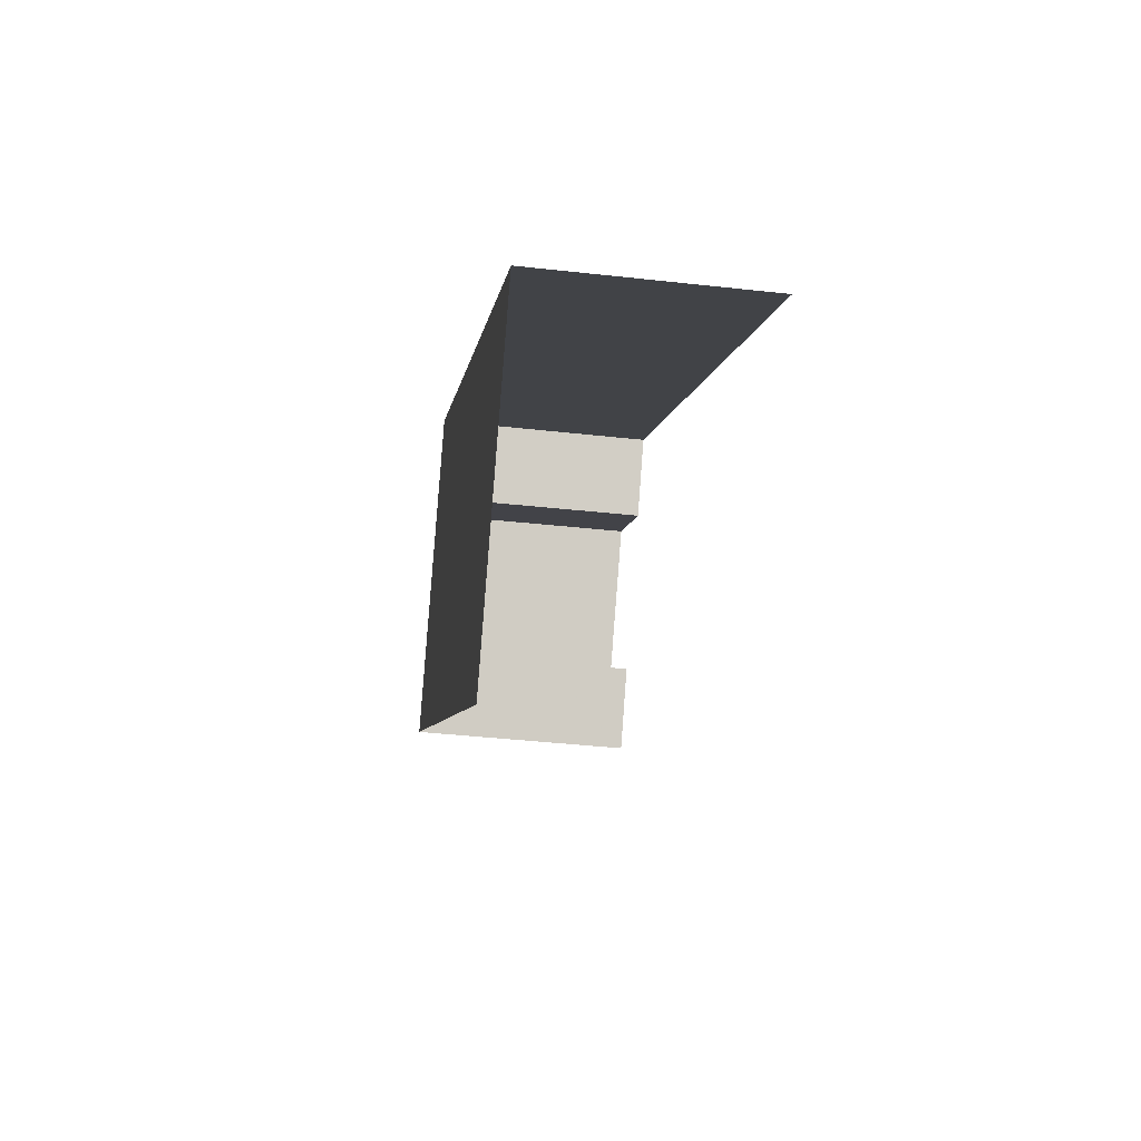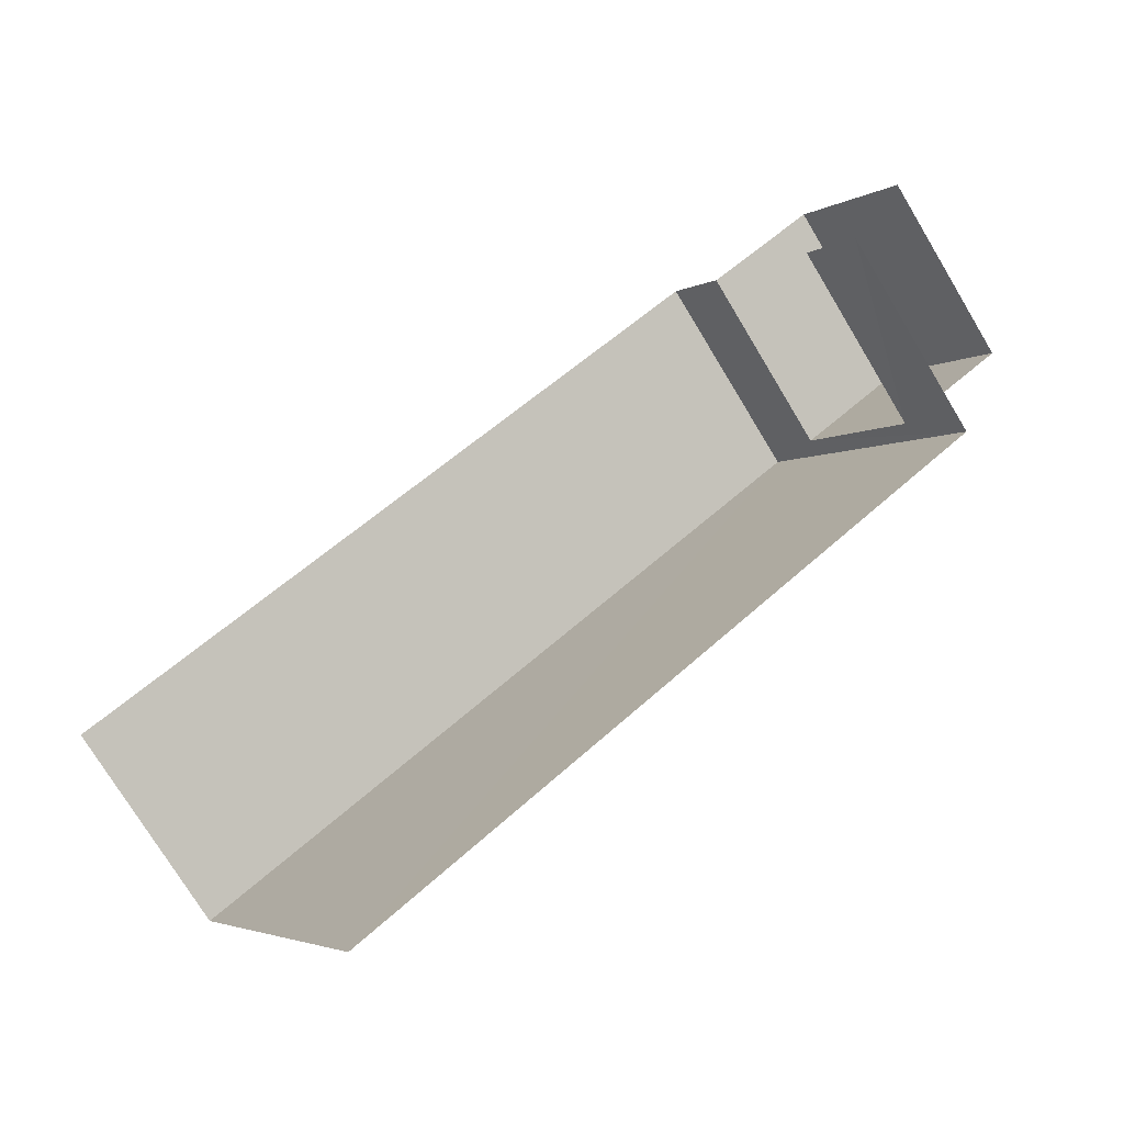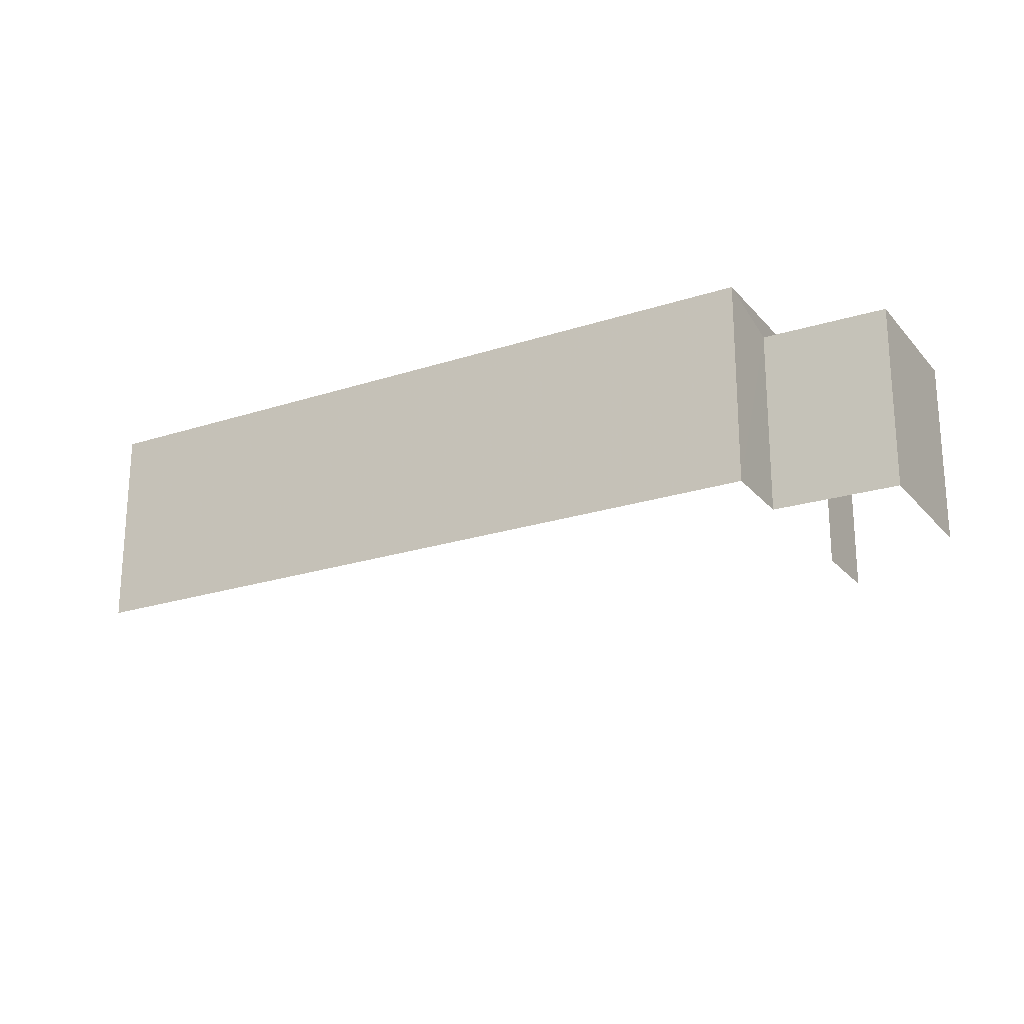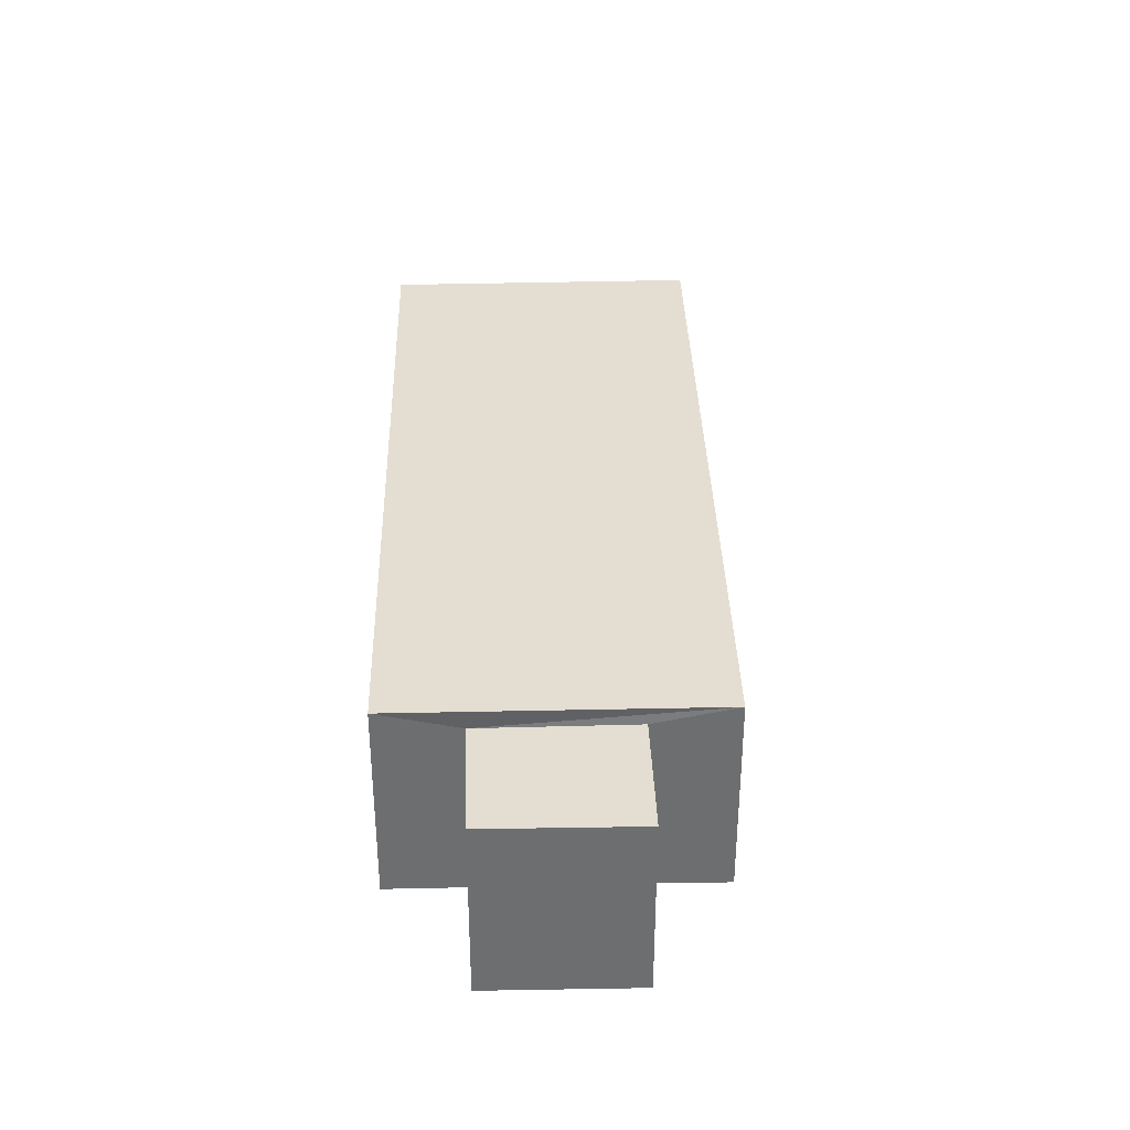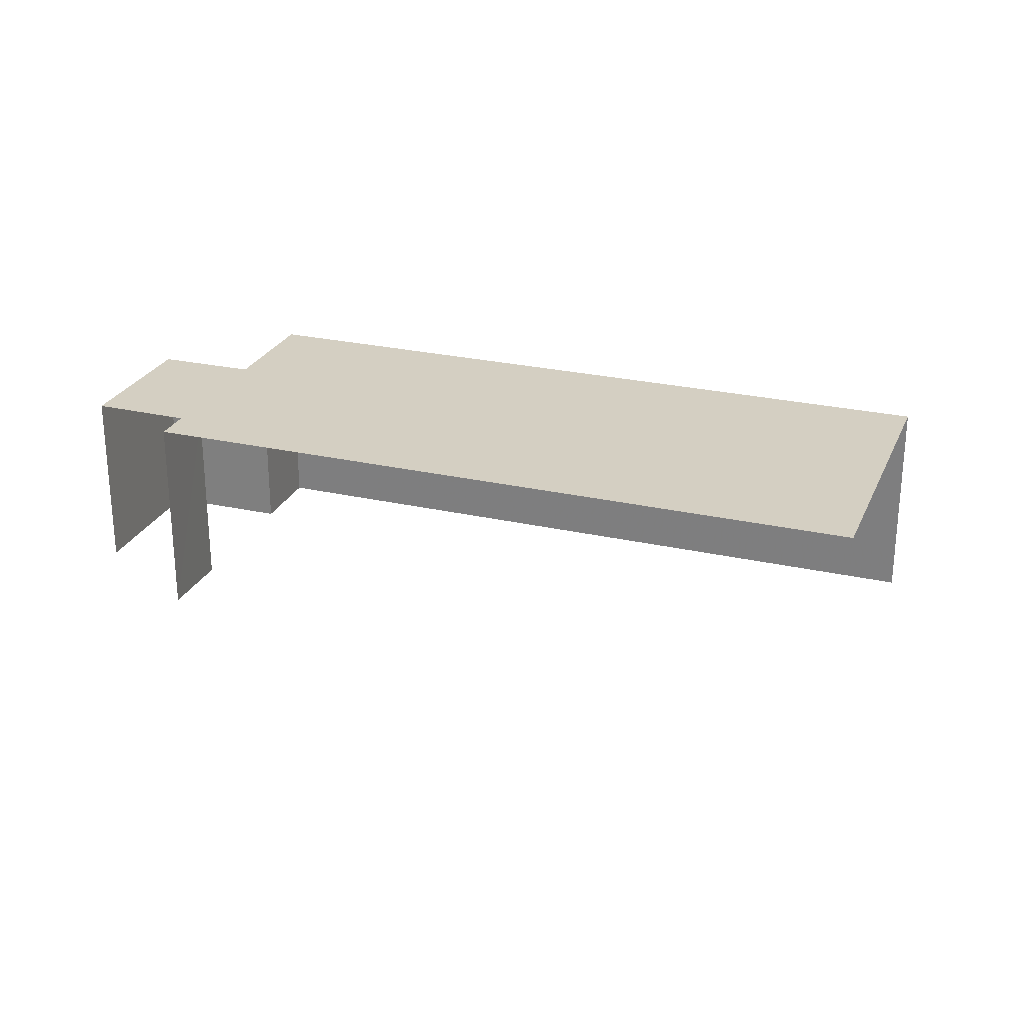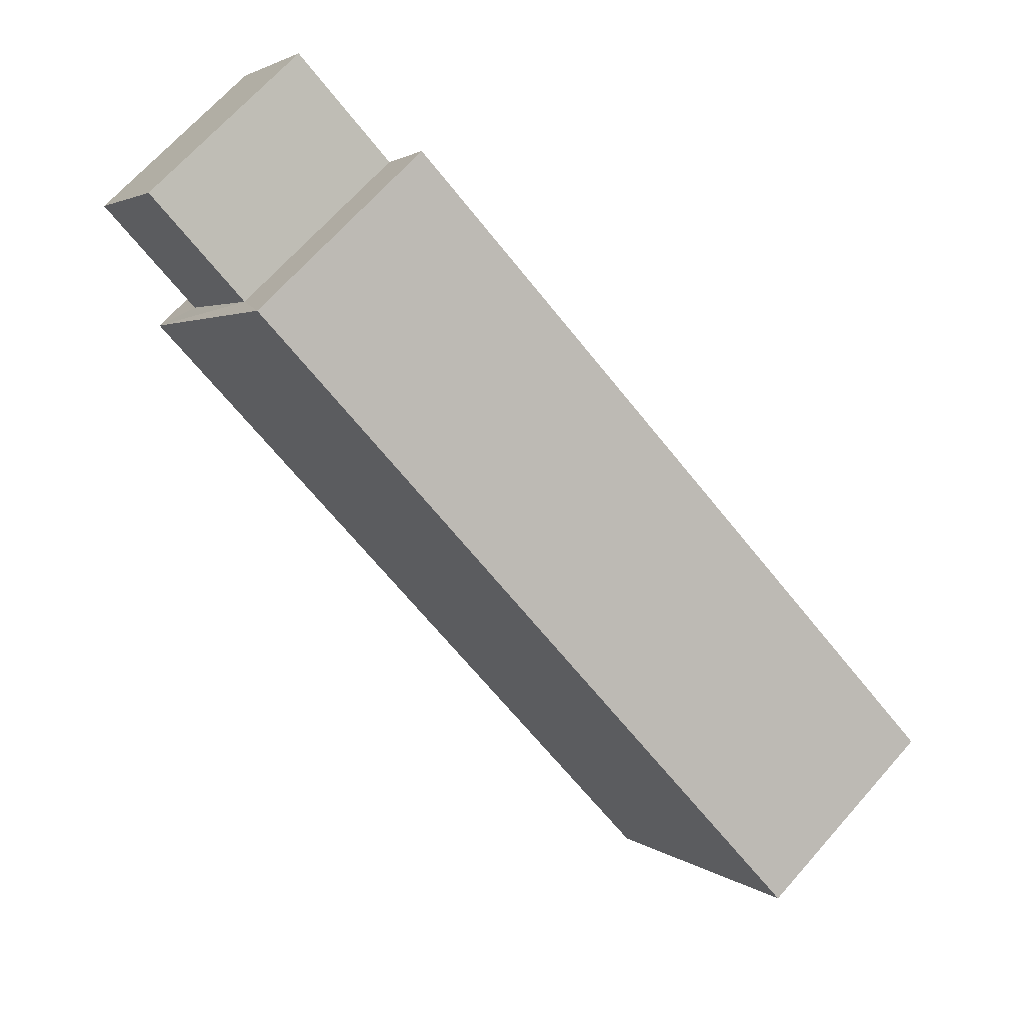
<metadata>
{"format":"obj","ext":"obj","renderer":"f3d","projection":"perspective","resolution":1024,"background":"white","views":[{"elev":-38.6,"azim":82.1,"up":"+Y"},{"elev":-74.7,"azim":-148.7,"up":"+Y"},{"elev":-22.4,"azim":176.3,"up":"+Z"},{"elev":36.1,"azim":-124.9,"up":"+Z"},{"elev":25.9,"azim":-13.4,"up":"+Z"},{"elev":69.2,"azim":41.8,"up":"+Y"}]}
</metadata>
<code>
v -2.197e+05 -1.238e+05 27.08
v -2.197e+05 -1.238e+05 27.08
v -2.197e+05 -1.239e+05 27.08
v -2.197e+05 -1.238e+05 27.08
v -2.197e+05 -1.238e+05 27.08
v -2.197e+05 -1.238e+05 27.08
v -2.197e+05 -1.238e+05 27.08
v -2.197e+05 -1.238e+05 27.08
v -2.197e+05 -1.238e+05 28.44
v -2.197e+05 -1.238e+05 28.44
v -2.197e+05 -1.238e+05 28.44
v -2.197e+05 -1.238e+05 28.44
v -2.197e+05 -1.238e+05 28.57
v -2.197e+05 -1.238e+05 28.57
v -2.197e+05 -1.239e+05 28.57
v -2.197e+05 -1.238e+05 28.57
f 1 2 3
f 4 2 1
f 3 5 6
f 1 6 7
f 7 6 8
f 1 3 6
f 15 5 3
f 15 14 5
f 6 11 8
f 6 9 11
f 16 3 2
f 16 15 3
f 9 10 11
f 9 12 10
f 13 14 15
f 16 13 15
f 16 2 4
f 13 16 4
f 1 7 10
f 12 1 10
f 12 4 1
f 4 12 13
f 6 5 9
f 14 13 12
f 5 14 9
f 14 12 9
f 10 7 8
f 11 10 8

</code>
